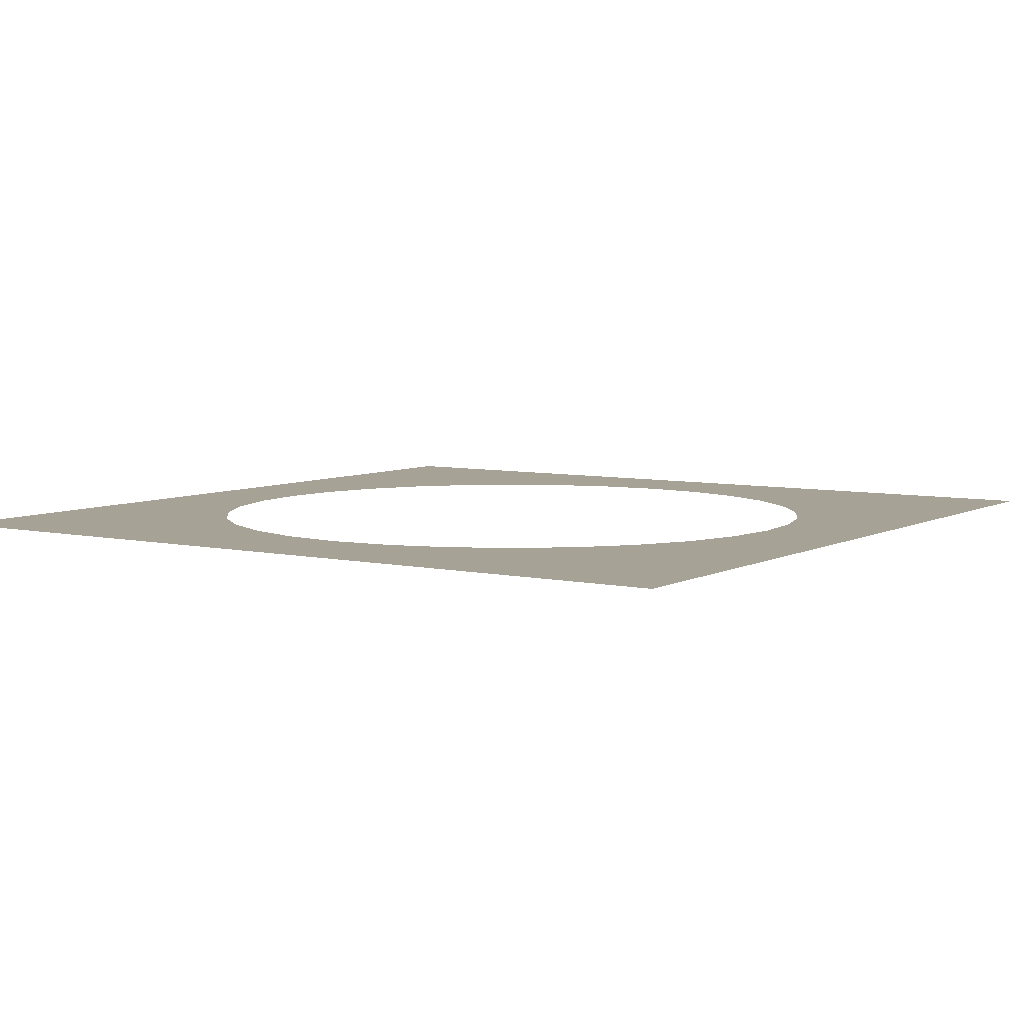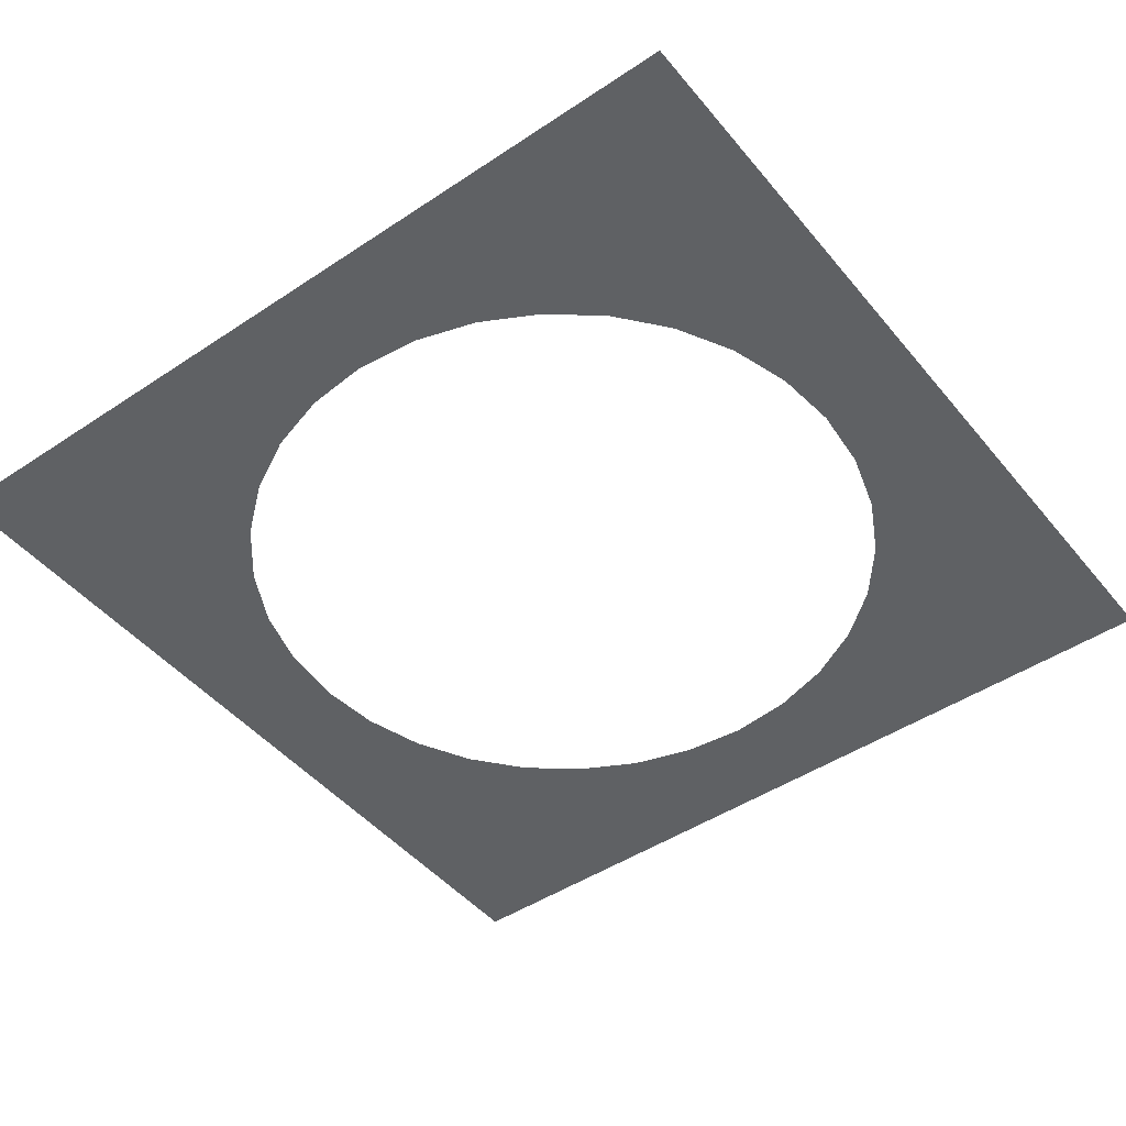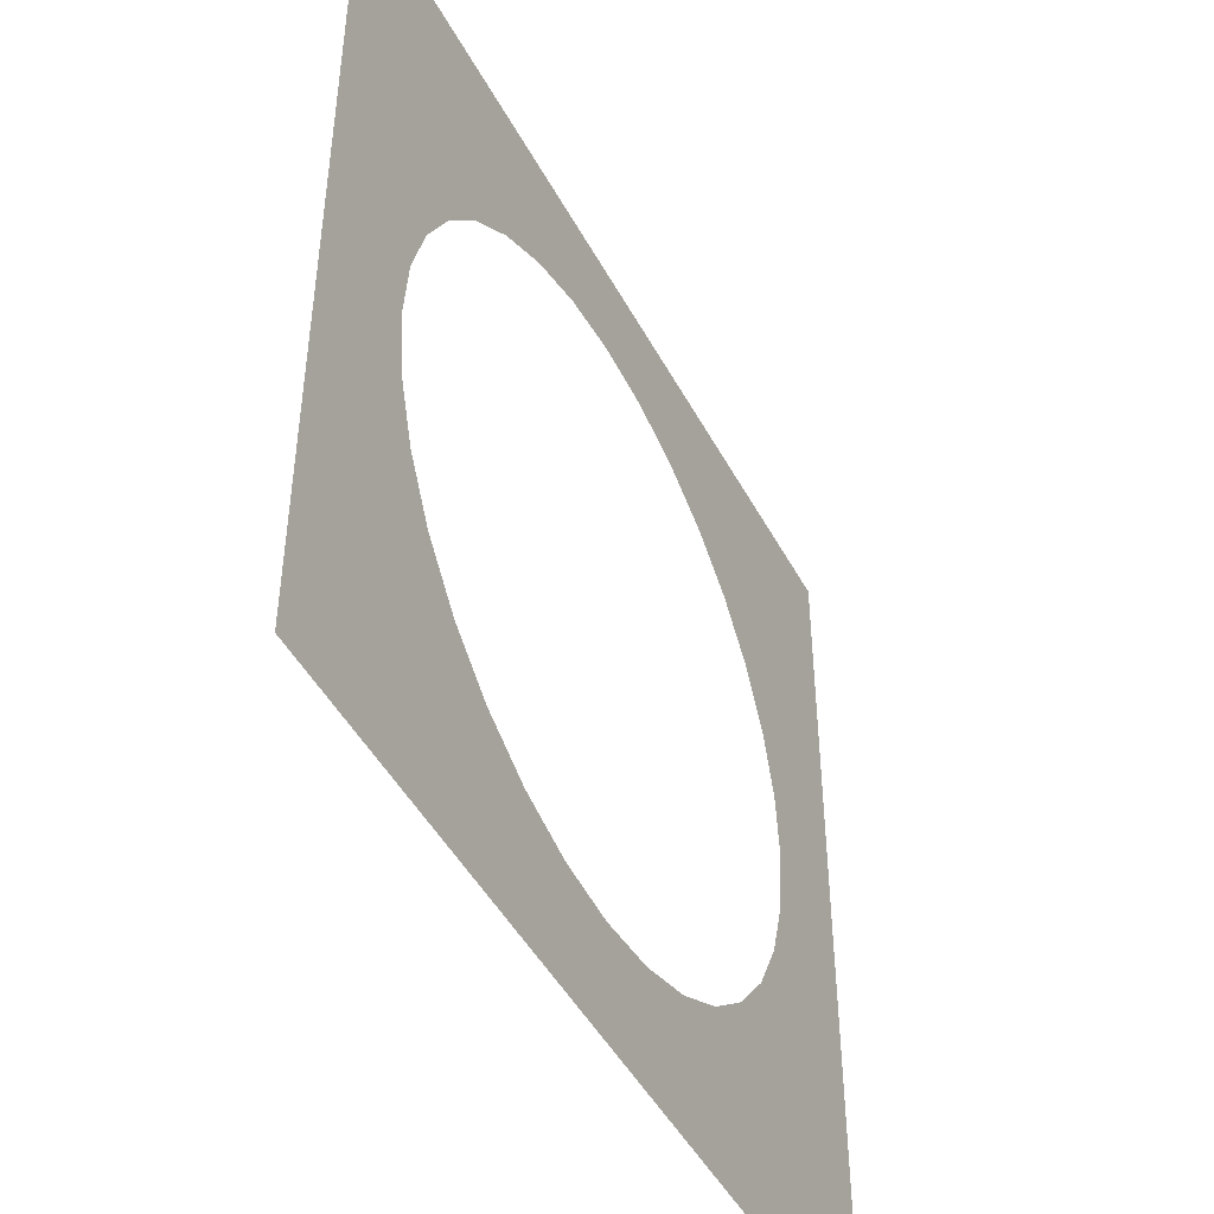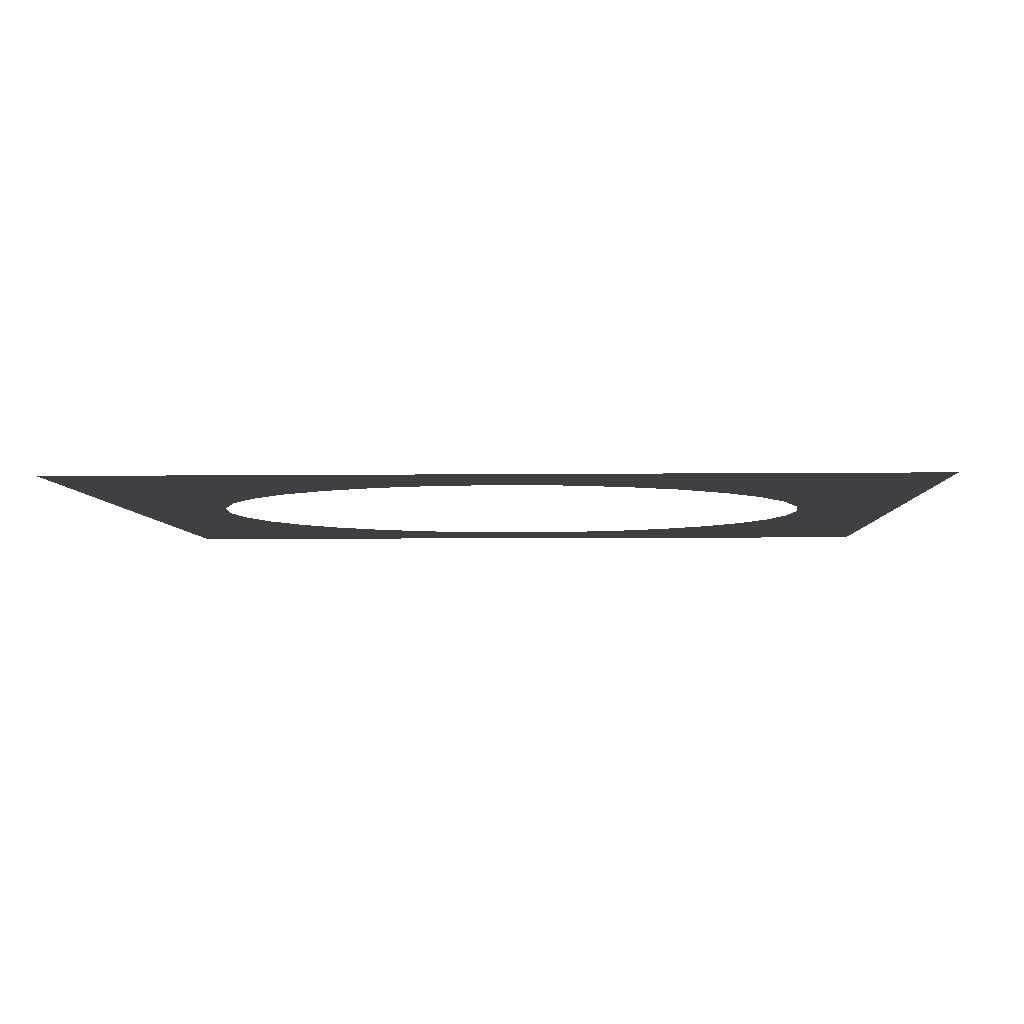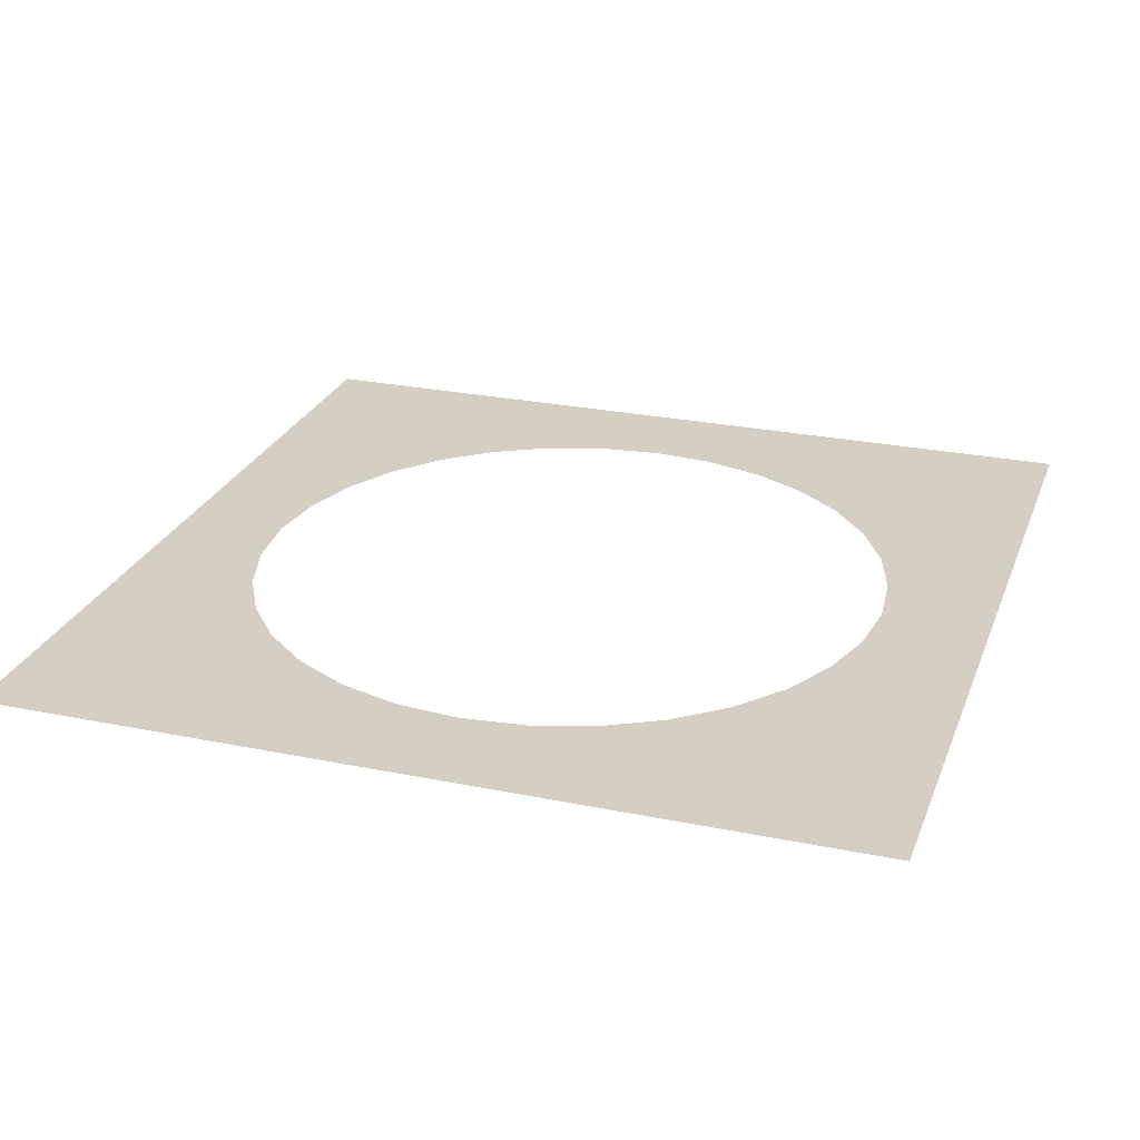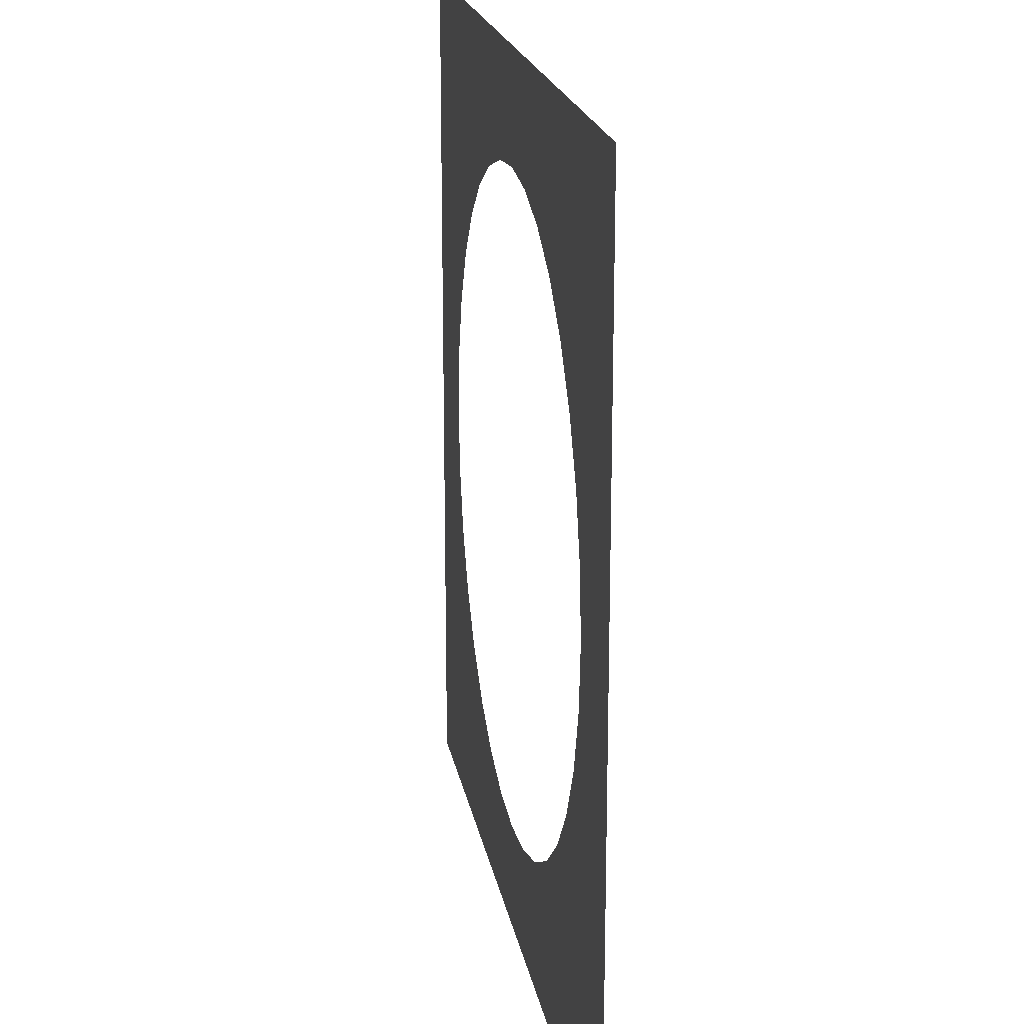
<metadata>
{"format":"obj","ext":"obj","renderer":"f3d","projection":"perspective","resolution":1024,"background":"white","views":[{"elev":6.3,"azim":33.7,"up":"+Z"},{"elev":-46.5,"azim":37.2,"up":"+Z"},{"elev":-46.8,"azim":-63.0,"up":"+Y"},{"elev":-4.7,"azim":-177.7,"up":"+Z"},{"elev":25.8,"azim":18.1,"up":"+Z"},{"elev":19.7,"azim":-99.9,"up":"+Y"}]}
</metadata>
<code>
g HoleboxSingle
v 0.5 0.5 0
v 0.07316 0.3678 0
v 0 0.375 0
v 0.1435 0.3465 0
v 0.2083 0.3118 0
v 0.2652 0.2652 0
v 0.3118 0.2083 0
v 0.3465 0.1435 0
v -0.07316 0.3678 0
v 0.3678 0.07316 0
v -0.5 0.5 0
v -0.1435 0.3465 0
v -0.2083 0.3118 0
v 0.5 -0.5 0
v 0.375 0 0
v 0.3678 -0.07316 0
v 0.3465 -0.1435 0
v 0.3118 -0.2083 0
v -0.2652 0.2652 0
v 0.2652 -0.2652 0
v -0.3118 0.2083 0
v 0.2083 -0.3118 0
v -0.3465 0.1435 0
v 0.1435 -0.3465 0
v -0.3678 0.07316 0
v -0.375 0 0
v -0.3678 -0.07316 0
v -0.5 -0.5 0
v 0.07316 -0.3678 0
v 0 -0.375 0
v -0.07316 -0.3678 0
v -0.3465 -0.1435 0
v -0.1435 -0.3465 0
v -0.3118 -0.2083 0
v -0.2083 -0.3118 0
v -0.2652 -0.2652 0
g HoleboxSingle_0
f 3 2 1
f 2 4 1
f 4 5 1
f 5 6 1
f 6 7 1
f 7 8 1
f 9 3 1
f 8 10 1
f 11 9 1
f 12 9 11
f 13 12 11
f 1 10 14
f 10 15 14
f 15 16 14
f 16 17 14
f 18 14 17
f 19 13 11
f 20 14 18
f 21 19 11
f 22 14 20
f 23 21 11
f 24 14 22
f 25 23 11
f 26 25 11
f 27 26 11
f 28 27 11
f 29 14 24
f 30 14 29
f 30 31 14
f 31 28 14
f 32 27 28
f 31 33 28
f 34 32 28
f 33 35 28
f 36 34 28
f 35 36 28

</code>
